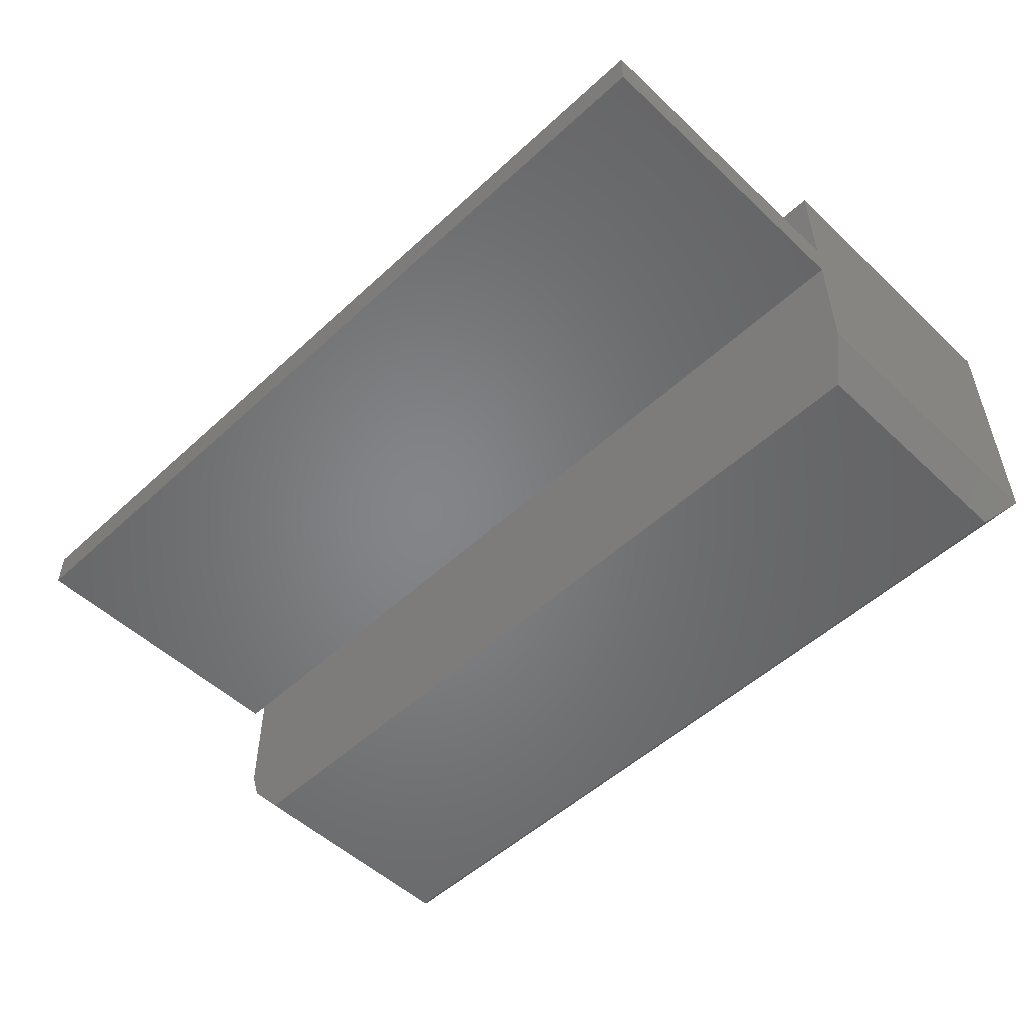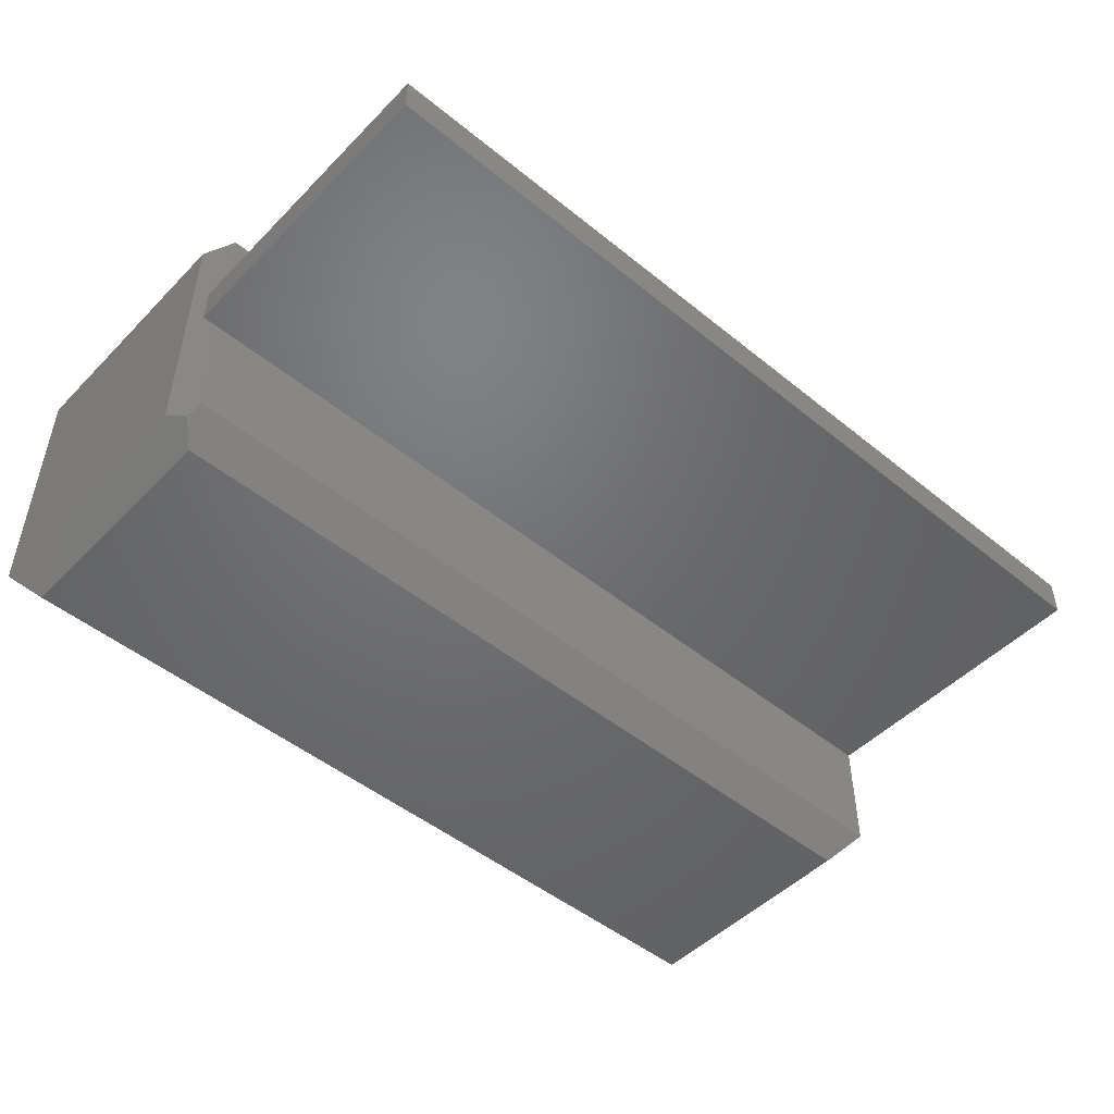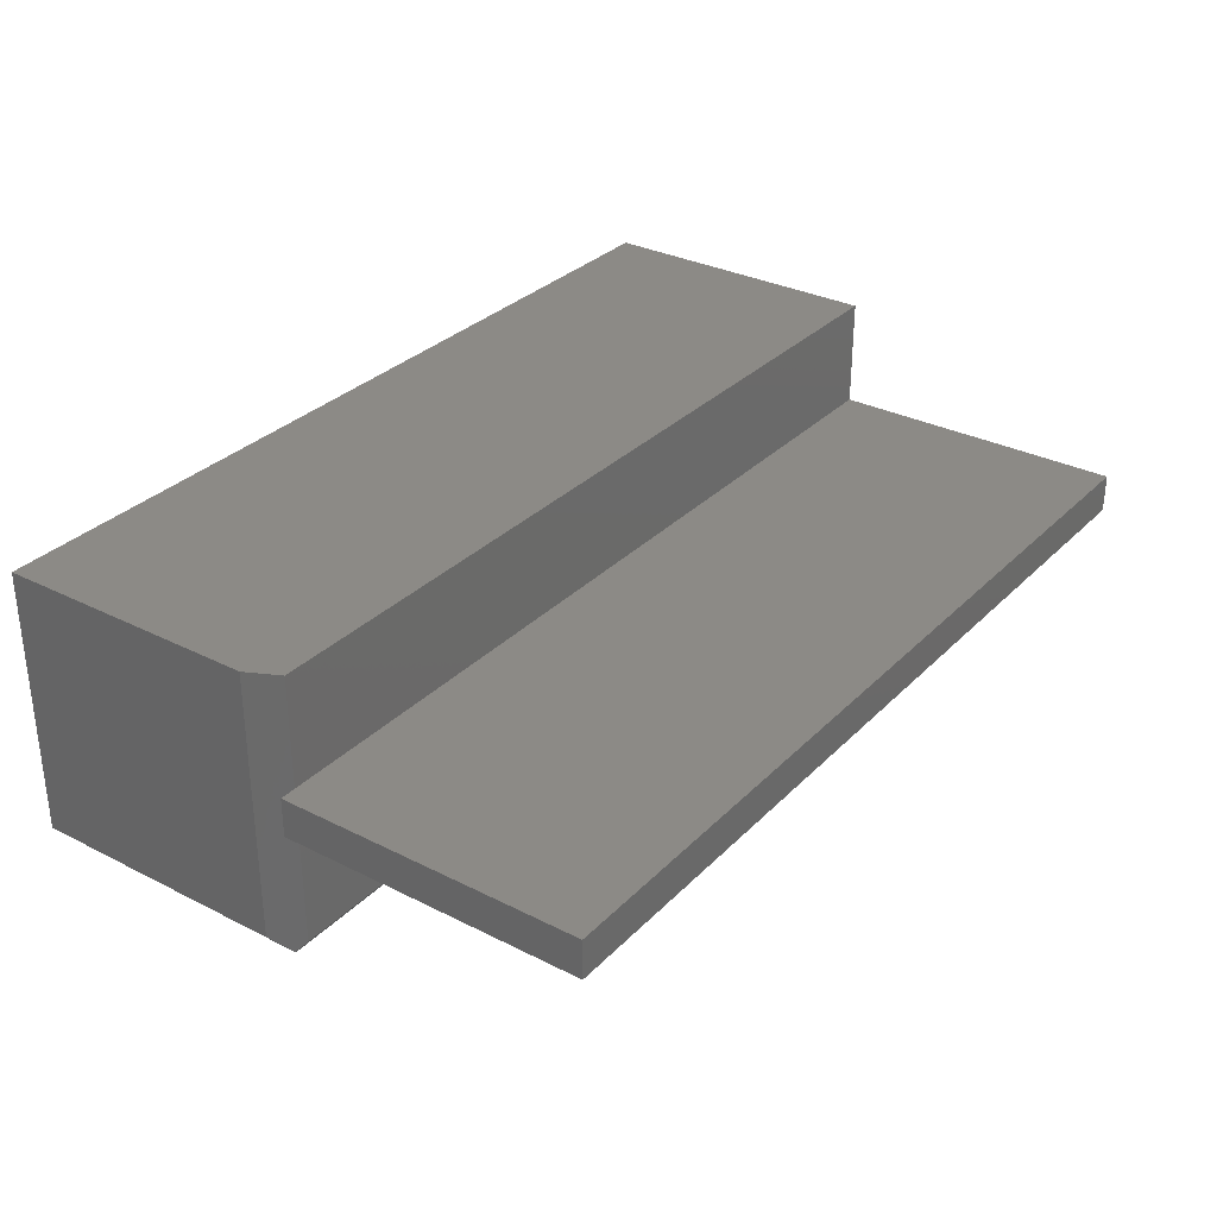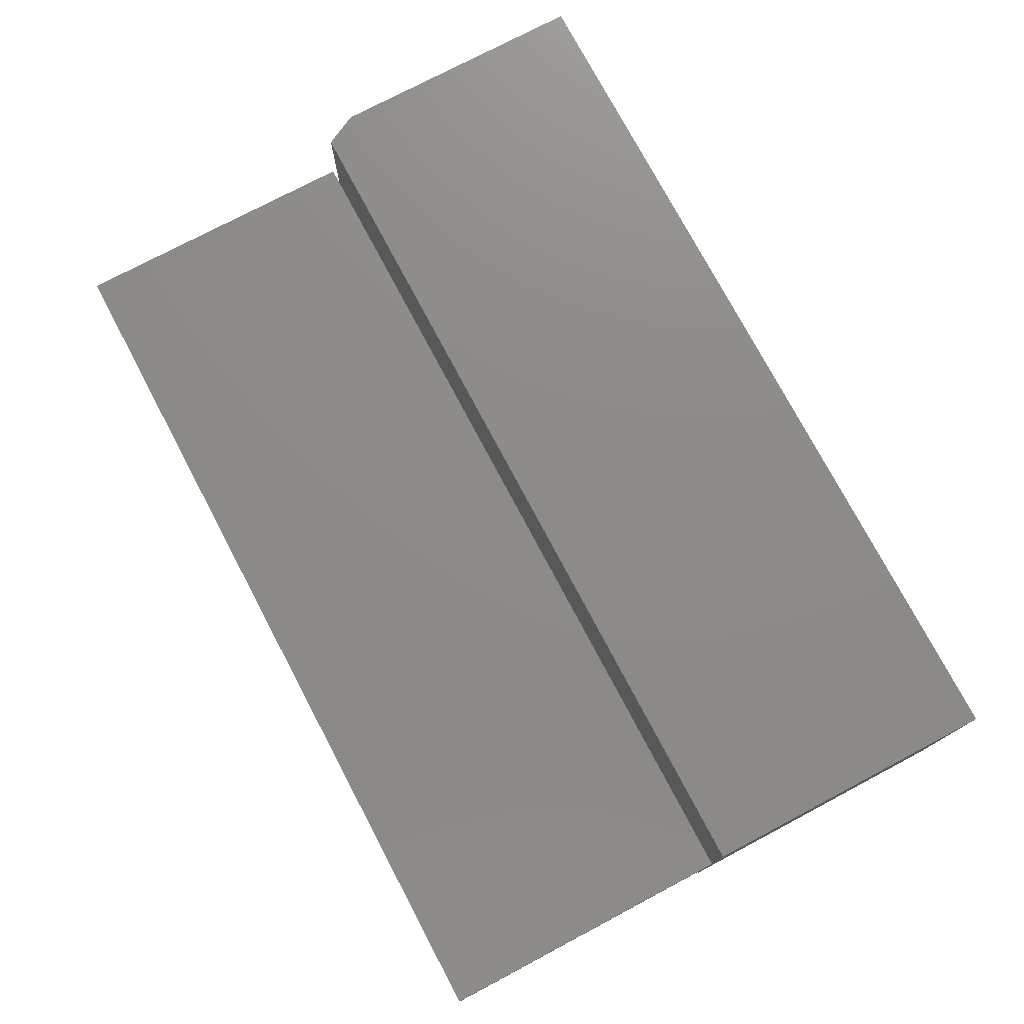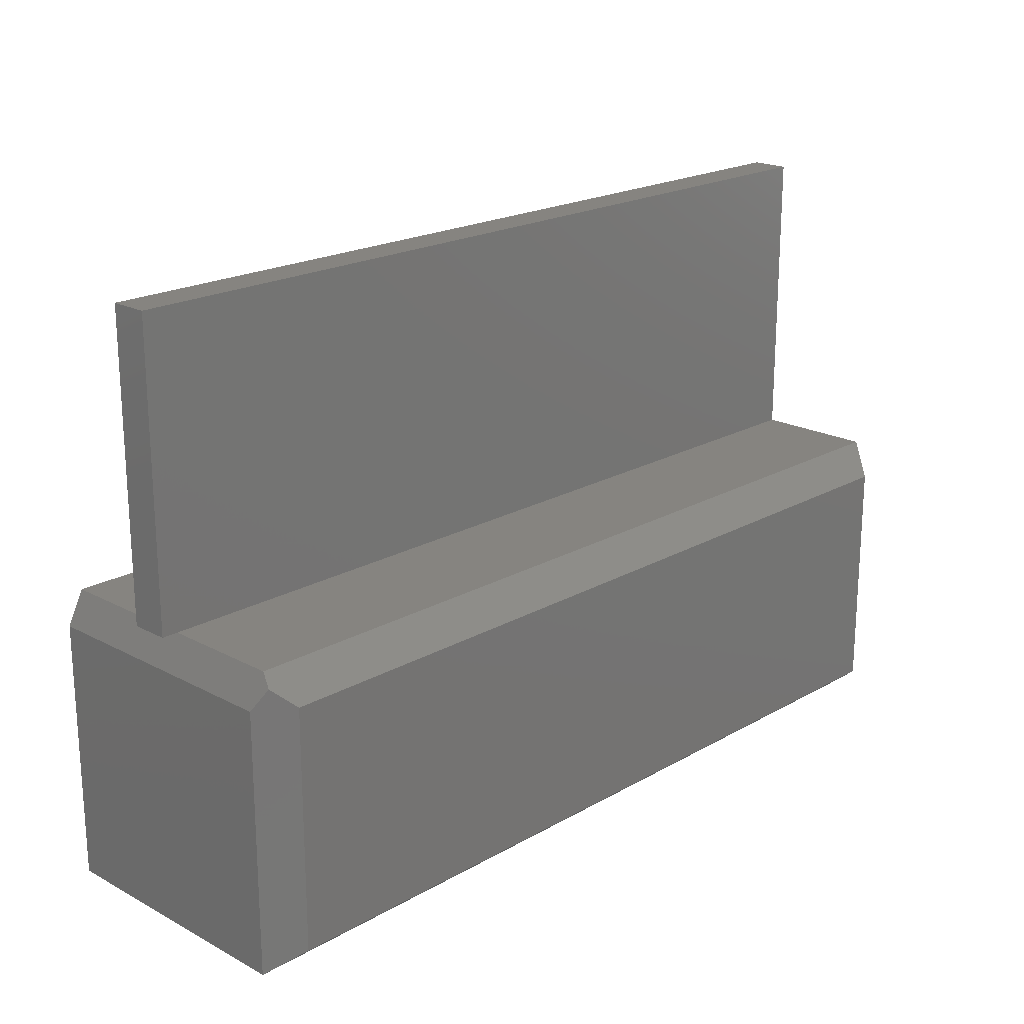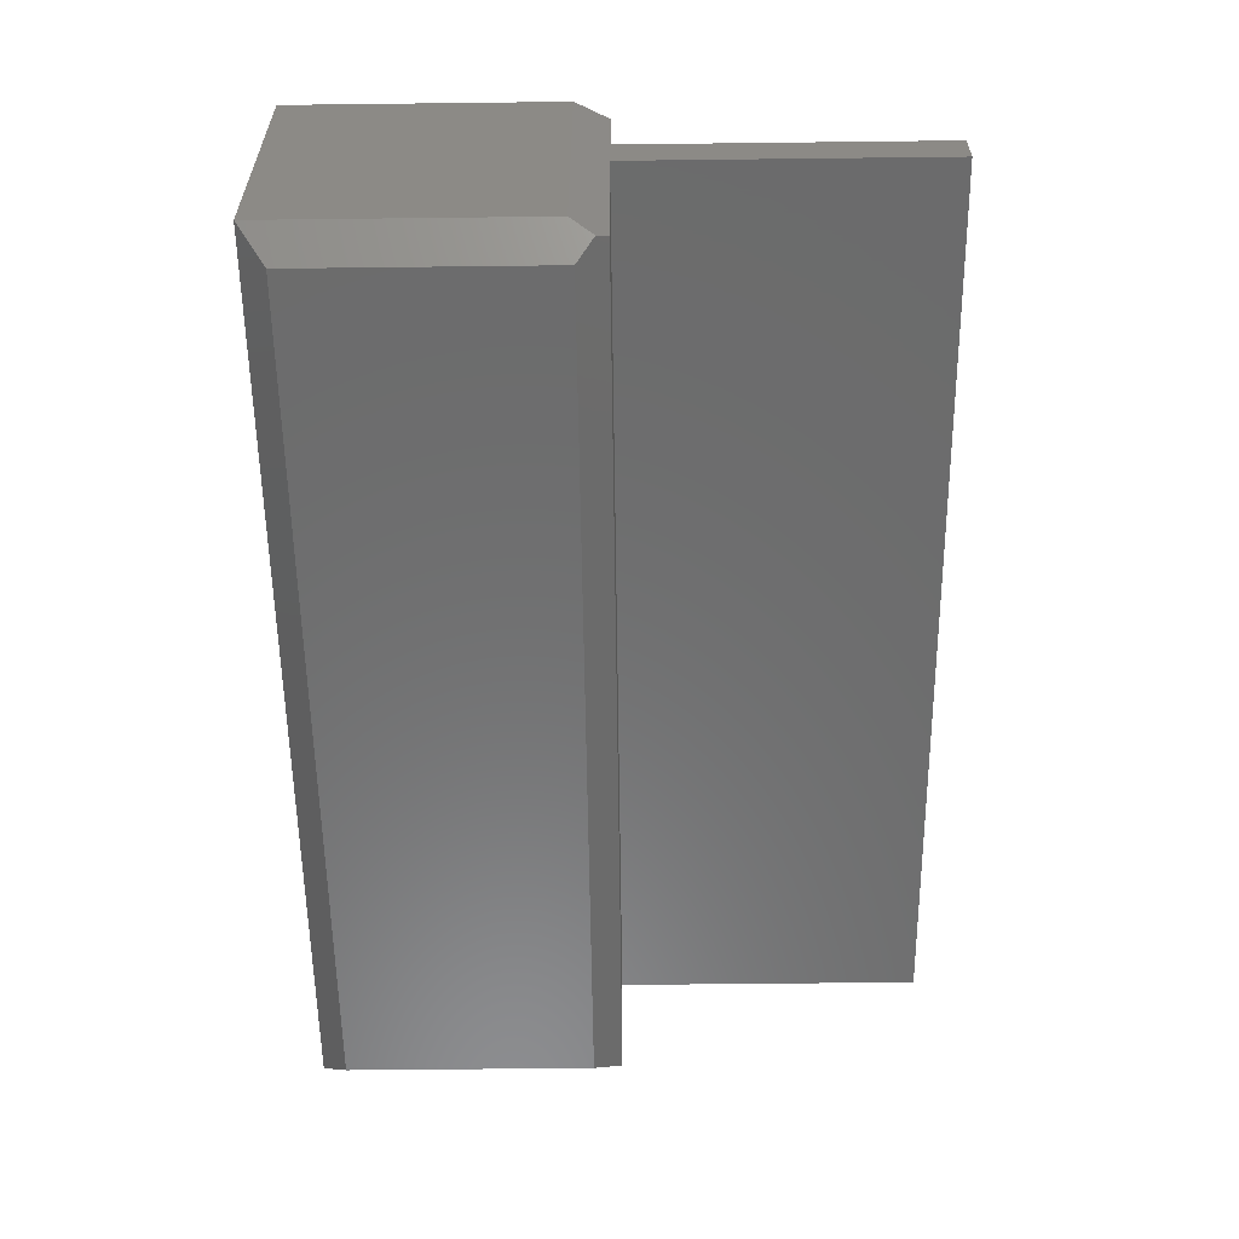
<metadata>
{"format":"stl","ext":"stl","renderer":"f3d","projection":"perspective","resolution":1024,"background":"white","views":[{"elev":-52.2,"azim":-135.2,"up":"+Z"},{"elev":-49.0,"azim":138.0,"up":"+Z"},{"elev":31.4,"azim":125.8,"up":"+Z"},{"elev":75.9,"azim":-117.9,"up":"+Z"},{"elev":20.2,"azim":134.0,"up":"+Y"},{"elev":-58.2,"azim":90.7,"up":"+Z"}]}
</metadata>
<code>
# stl→obj: 25 verts, 46 faces
v -0.5234 1.214e-17 -5.551e-17
v -0.5234 -2.515e-17 -0.1719
v -0.5234 -0.4219 -0.1719
v -0.5234 1.518e-17 0.05469
v -0.5234 0.4289 0.05469
v -0.5234 0.4289 0
v -0.5234 -0.4219 0.2102
v -0.5234 2.381e-17 0.2102
v 0.75 0.4289 0.05469
v 0.75 0.4289 0
v 0.7266 0 0.05469
v 0.7266 0 0
v 0.75 0 0.05469
v 0.75 0 0
v 0.7266 1.626e-16 0.2102
v 0.7266 1.414e-16 -0.1719
v 0.75 -0.04688 -0.1719
v 0.7344 -0.01562 -0.1906
v 0.75 -0.04688 0.2102
v -0.4844 -0.03906 -0.2188
v 0.7109 -0.03906 -0.2188
v 0.75 -0.4219 -0.1719
v 0.7109 -0.3828 -0.2188
v 0.75 -0.4219 0.2102
v -0.4844 -0.3828 -0.2188
f 1 2 3
f 1 3 4
f 1 4 5
f 1 5 6
f 7 8 3
f 3 8 4
f 9 10 5
f 5 10 6
f 11 12 13
f 13 12 14
f 4 8 11
f 11 8 15
f 2 1 16
f 16 1 12
f 17 18 16
f 17 16 12
f 17 12 11
f 17 11 15
f 17 15 19
f 5 4 9
f 9 4 11
f 9 11 13
f 14 12 10
f 10 12 1
f 10 1 6
f 13 14 9
f 9 14 10
f 20 2 21
f 21 2 16
f 21 16 18
f 18 17 21
f 21 17 22
f 21 22 23
f 22 17 24
f 24 17 19
f 8 7 15
f 15 7 24
f 15 24 19
f 3 22 7
f 7 22 24
f 25 20 23
f 23 20 21
f 3 2 25
f 25 2 20
f 22 3 23
f 23 3 25

</code>
